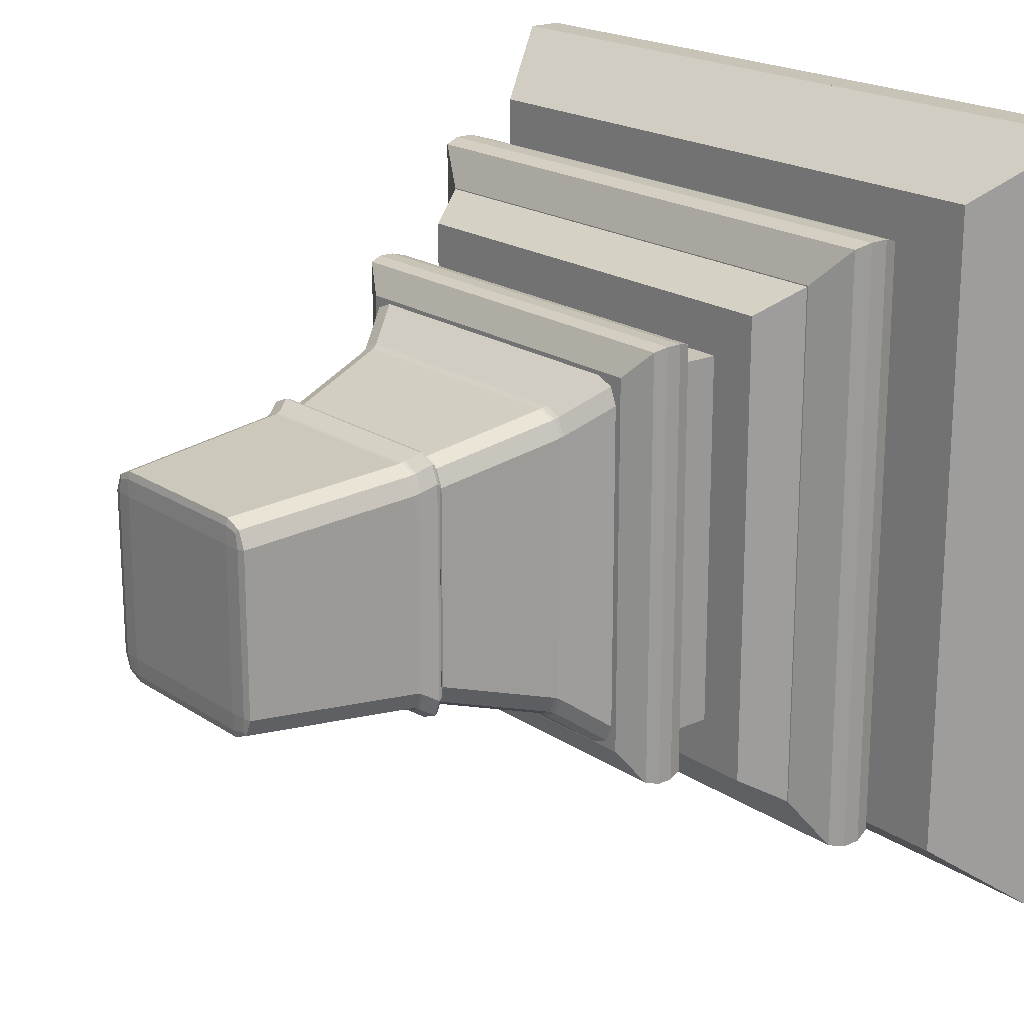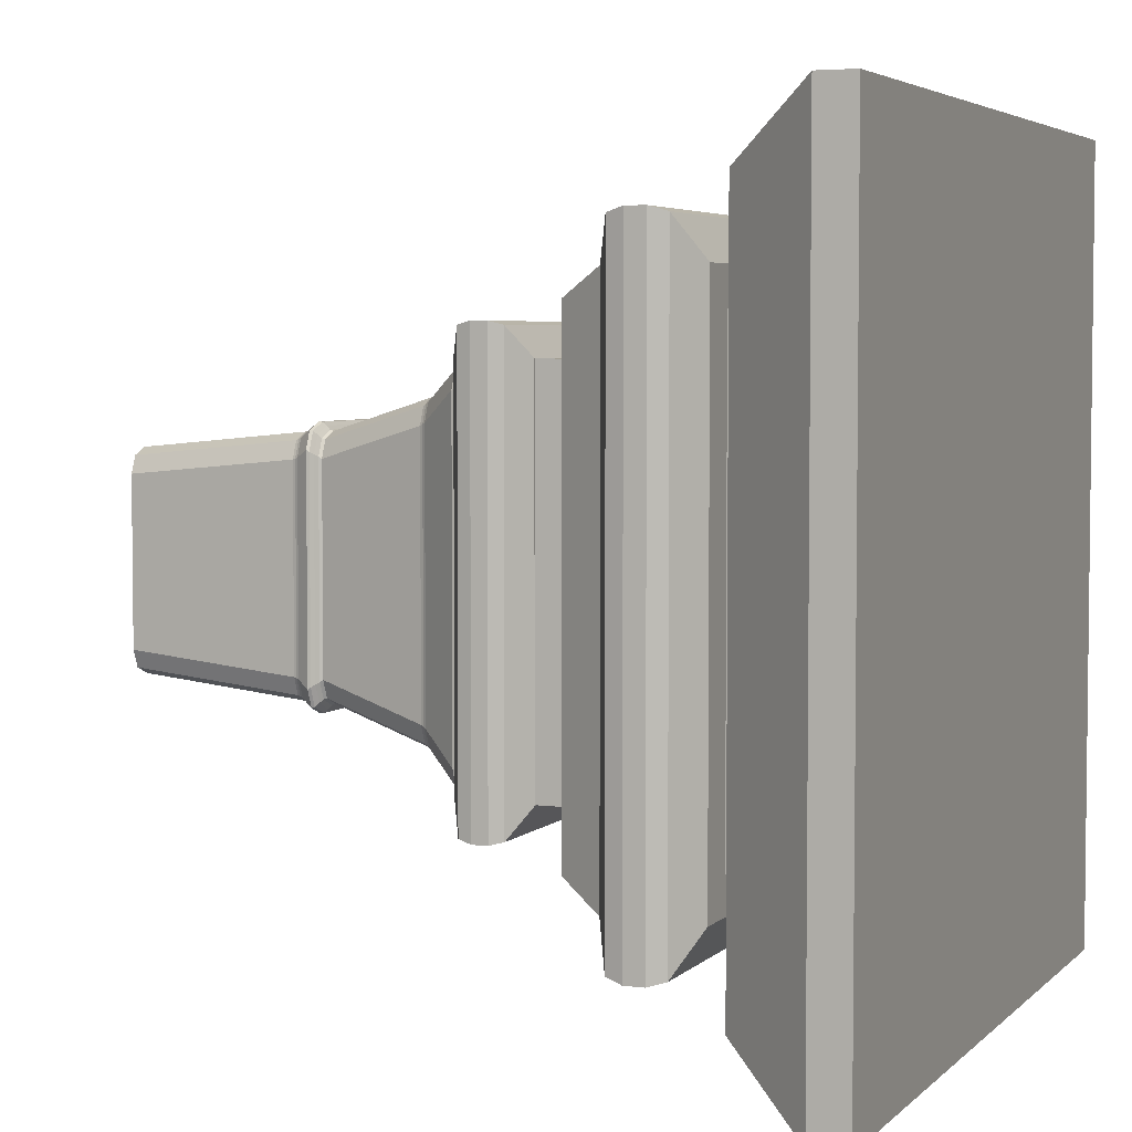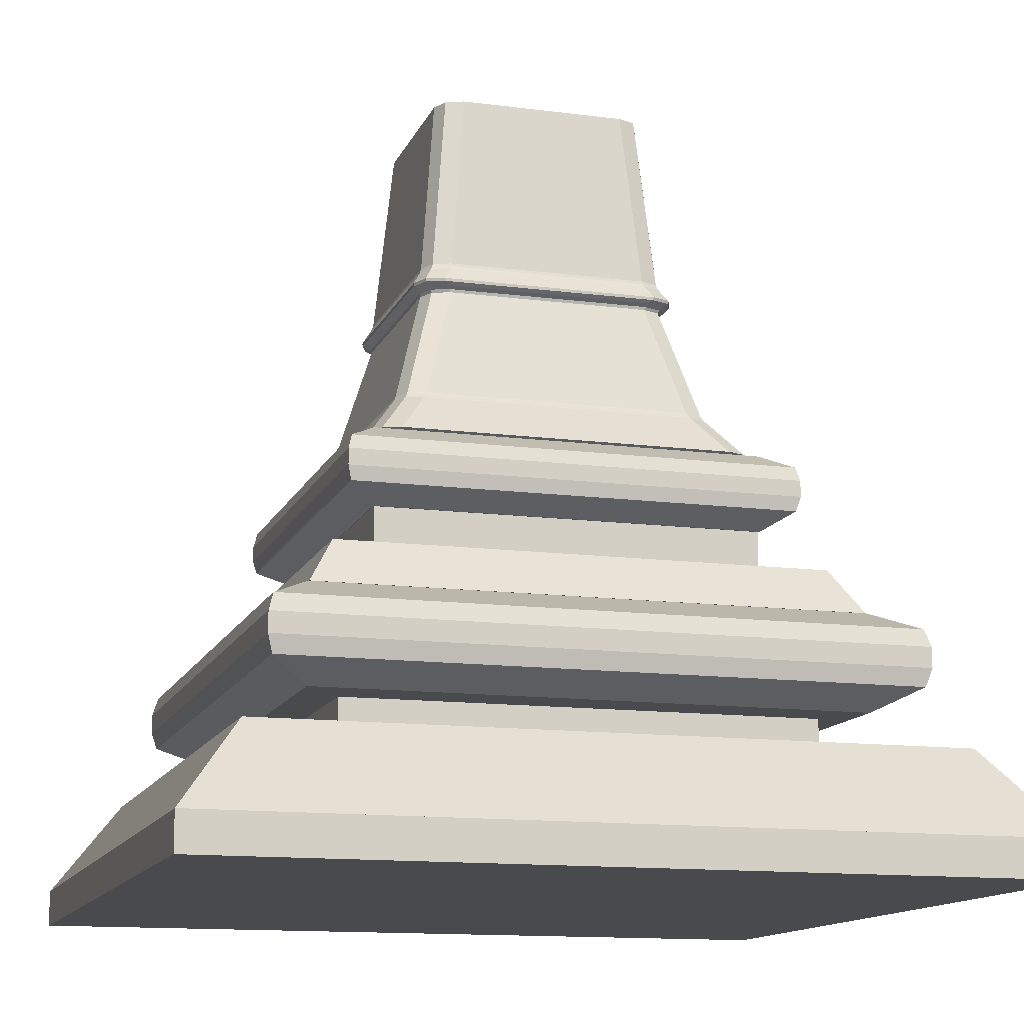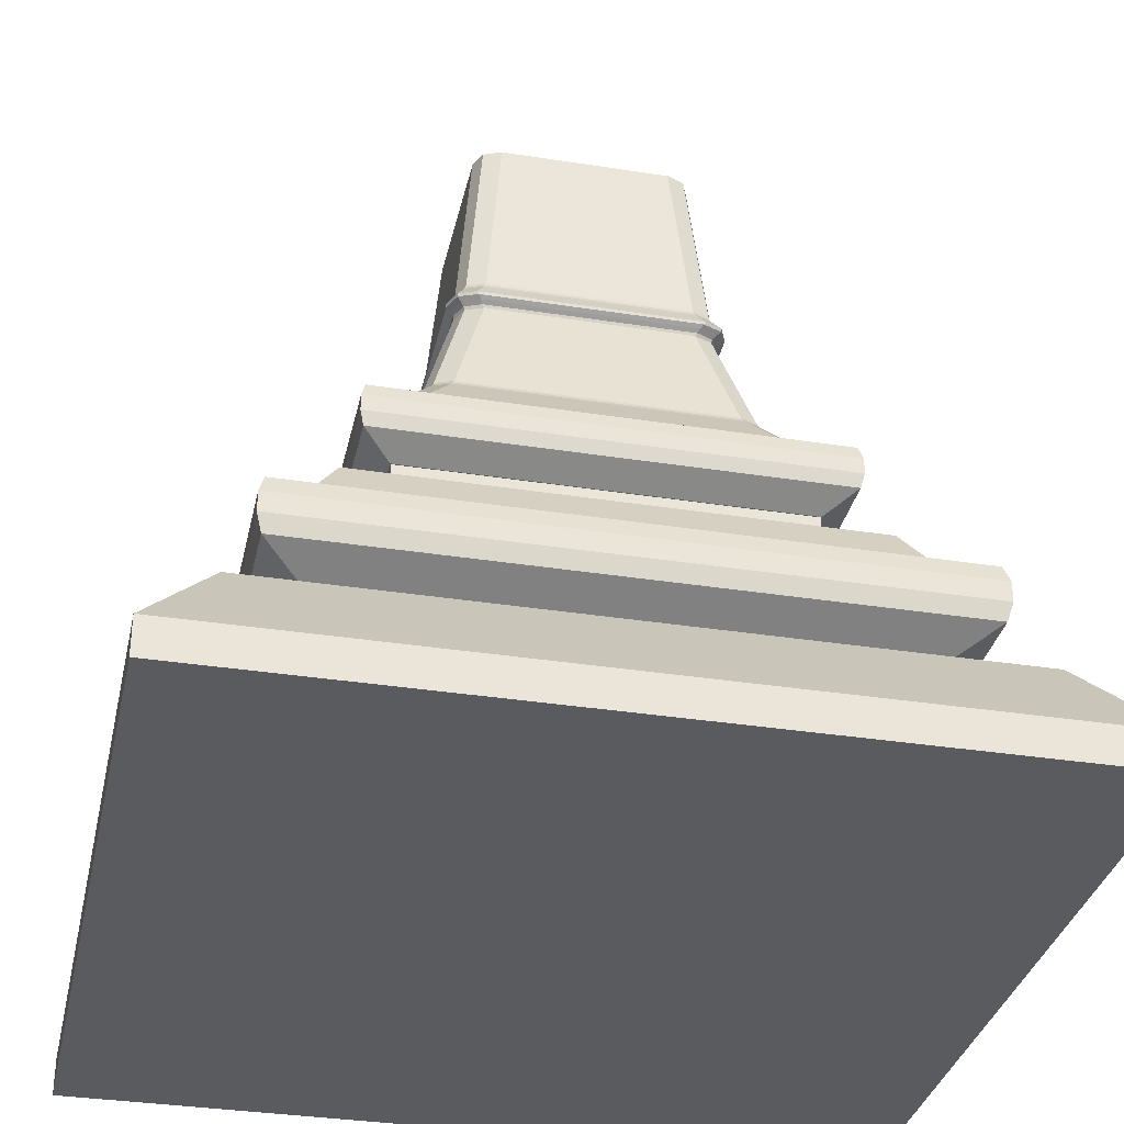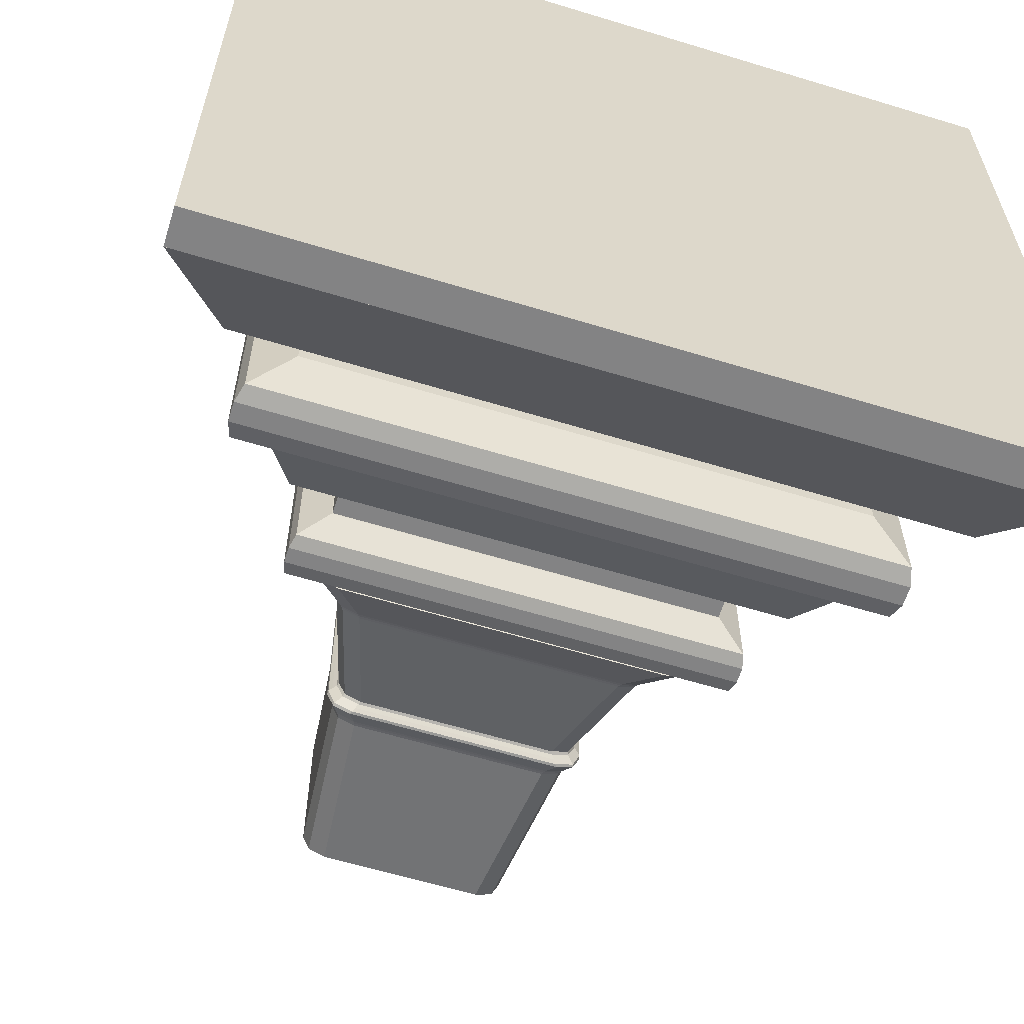
<metadata>
{"format":"obj","ext":"obj","renderer":"f3d","projection":"perspective","resolution":1024,"background":"white","views":[{"elev":19.7,"azim":-129.3,"up":"+Z"},{"elev":4.3,"azim":-67.7,"up":"+Z"},{"elev":-13.1,"azim":163.3,"up":"+Y"},{"elev":-33.4,"azim":-12.2,"up":"+Y"},{"elev":-61.1,"azim":-17.3,"up":"+Z"}]}
</metadata>
<code>
o Cube.107_Cube.280
v -3.6 35.91 3.6
v -3.6 36.24 3.6
v -3.6 35.91 -3.6
v -3.6 36.24 -3.6
v 3.6 35.91 3.6
v 3.6 36.24 3.6
v 3.6 35.91 -3.6
v 3.6 36.24 -3.6
v -3.6 36.24 3.6
v -3.019 37.01 3.019
v -3.6 36.24 -3.6
v -3.019 37.01 -3.019
v 3.6 36.24 3.6
v 3.019 37.01 3.019
v 3.6 36.24 -3.6
v 3.019 37.01 -3.019
v -2.065 37.01 2.065
v -2.065 37.35 2.065
v -2.065 37.01 -2.065
v -2.065 37.35 -2.065
v 2.065 37.01 2.065
v 2.065 37.35 2.065
v 2.065 37.01 -2.065
v 2.065 37.35 -2.065
v -2.393 37.37 2.393
v -2.393 38.21 2.393
v -2.393 37.37 -2.393
v -2.393 38.21 -2.393
v 2.393 37.37 2.393
v 2.393 38.21 2.393
v 2.393 37.37 -2.393
v 2.393 38.21 -2.393
v -2.742 38.03 2.742
v -2.742 37.55 2.742
v -2.786 37.88 2.786
v -2.786 37.7 2.786
v -2.742 37.55 -2.742
v -2.742 38.03 -2.742
v -2.786 37.7 -2.786
v -2.786 37.88 -2.786
v 2.742 37.55 -2.742
v 2.742 38.03 -2.742
v 2.786 37.7 -2.786
v 2.786 37.88 -2.786
v 2.742 37.55 2.742
v 2.742 38.03 2.742
v 2.786 37.7 2.786
v 2.786 37.88 2.786
v -2.384 38.21 2.384
v -2.147 38.61 2.147
v -2.384 38.21 -2.384
v -2.147 38.61 -2.147
v 2.384 38.21 2.384
v 2.147 38.61 2.147
v 2.384 38.21 -2.384
v 2.147 38.61 -2.147
v -1.703 38.61 1.703
v -1.703 39.01 1.703
v -1.703 38.61 -1.703
v -1.703 39.01 -1.703
v 1.703 38.61 1.703
v 1.703 39.01 1.703
v 1.703 38.61 -1.703
v 1.703 39.01 -1.703
v -1.709 39.01 1.709
v -1.709 39.69 1.709
v -1.709 39.01 -1.709
v -1.709 39.69 -1.709
v 1.709 39.01 1.709
v 1.709 39.69 1.709
v 1.709 39.01 -1.709
v 1.709 39.69 -1.709
v -1.958 39.54 1.958
v -1.958 39.16 1.958
v -1.99 39.42 1.99
v -1.99 39.28 1.99
v -1.958 39.16 -1.958
v -1.958 39.54 -1.958
v -1.99 39.28 -1.99
v -1.99 39.42 -1.99
v 1.958 39.16 -1.958
v 1.958 39.54 -1.958
v 1.99 39.28 -1.99
v 1.99 39.42 -1.99
v 1.958 39.16 1.958
v 1.958 39.54 1.958
v 1.99 39.28 1.99
v 1.99 39.42 1.99
v -1.484 39.69 1.484
v -1.464 39.72 1.684
v -1.684 39.72 1.464
v -1.478 39.7 1.633
v -1.602 39.7 1.602
v -1.619 39.72 1.619
v -1.633 39.7 1.478
v -1.203 40.06 1.423
v -1.177 40.12 1.396
v -1.396 40.12 1.177
v -1.423 40.06 1.203
v -1.19 40.09 1.407
v -1.343 40.09 1.343
v -1.332 40.12 1.332
v -1.407 40.09 1.19
v -1.358 40.07 1.358
v -1.484 39.69 -1.484
v -1.684 39.72 -1.464
v -1.464 39.72 -1.684
v -1.633 39.7 -1.478
v -1.602 39.7 -1.602
v -1.619 39.72 -1.619
v -1.478 39.7 -1.633
v -1.396 40.12 -1.177
v -1.177 40.12 -1.396
v -1.203 40.06 -1.423
v -1.423 40.06 -1.203
v -1.332 40.12 -1.332
v -1.343 40.09 -1.343
v -1.19 40.09 -1.407
v -1.358 40.07 -1.358
v -1.407 40.09 -1.19
v 1.484 39.69 1.484
v 1.684 39.72 1.464
v 1.464 39.72 1.684
v 1.633 39.7 1.478
v 1.602 39.7 1.602
v 1.619 39.72 1.619
v 1.478 39.7 1.633
v 1.396 40.12 1.177
v 1.177 40.12 1.396
v 1.203 40.06 1.423
v 1.423 40.06 1.203
v 1.332 40.12 1.332
v 1.343 40.09 1.343
v 1.19 40.09 1.407
v 1.358 40.07 1.358
v 1.407 40.09 1.19
v 1.484 39.69 -1.484
v 1.464 39.72 -1.684
v 1.684 39.72 -1.464
v 1.478 39.7 -1.633
v 1.602 39.7 -1.602
v 1.619 39.72 -1.619
v 1.633 39.7 -1.478
v 1.177 40.12 -1.396
v 1.396 40.12 -1.177
v 1.423 40.06 -1.203
v 1.203 40.06 -1.423
v 1.332 40.12 -1.332
v 1.343 40.09 -1.343
v 1.407 40.09 -1.19
v 1.358 40.07 -1.358
v 1.19 40.09 -1.407
v -1.156 41.17 0.9314
v -1.113 41.12 0.8945
v -0.8945 41.12 1.113
v -0.9314 41.17 1.156
v -1.123 41.15 0.9129
v -1.059 41.15 1.059
v -1.049 41.12 1.049
v -0.9129 41.15 1.123
v -1.085 41.17 1.085
v -1.156 41.17 -0.9314
v -0.9314 41.17 -1.156
v -0.8945 41.12 -1.113
v -1.113 41.12 -0.8945
v -1.085 41.17 -1.085
v -1.059 41.15 -1.059
v -0.9129 41.15 -1.123
v -1.049 41.12 -1.049
v -1.123 41.15 -0.9129
v 0.9314 41.17 -1.156
v 1.156 41.17 -0.9314
v 1.113 41.12 -0.8945
v 0.8945 41.12 -1.113
v 1.085 41.17 -1.085
v 1.059 41.15 -1.059
v 1.123 41.15 -0.9129
v 1.049 41.12 -1.049
v 0.9129 41.15 -1.123
v 1.156 41.17 0.9314
v 0.9314 41.17 1.156
v 0.8945 41.12 1.113
v 1.113 41.12 0.8945
v 1.085 41.17 1.085
v 1.059 41.15 1.059
v 0.9129 41.15 1.123
v 1.049 41.12 1.049
v 1.123 41.15 0.9129
v -1.19 41.22 0.9707
v -1.156 41.17 0.9314
v -0.9314 41.17 1.156
v -0.9707 41.22 1.19
v -1.186 41.2 0.951
v -1.12 41.2 1.12
v -1.085 41.17 1.085
v -0.951 41.2 1.186
v -1.125 41.22 1.125
v -1.19 41.22 -0.9707
v -0.9707 41.22 -1.19
v -0.9314 41.17 -1.156
v -1.156 41.17 -0.9314
v -1.125 41.22 -1.125
v -1.12 41.2 -1.12
v -0.951 41.2 -1.186
v -1.085 41.17 -1.085
v -1.186 41.2 -0.951
v 0.9707 41.22 -1.19
v 1.19 41.22 -0.9707
v 1.156 41.17 -0.9314
v 0.9314 41.17 -1.156
v 1.125 41.22 -1.125
v 1.12 41.2 -1.12
v 1.186 41.2 -0.951
v 1.085 41.17 -1.085
v 0.951 41.2 -1.186
v 1.19 41.22 0.9707
v 0.9707 41.22 1.19
v 0.9314 41.17 1.156
v 1.156 41.17 0.9314
v 1.125 41.22 1.125
v 1.12 41.2 1.12
v 0.951 41.2 1.186
v 1.085 41.17 1.085
v 1.186 41.2 0.951
v -1.103 41.39 0.8843
v -1.121 41.34 0.9015
v -0.9015 41.34 1.121
v -0.8843 41.39 1.103
v -1.109 41.36 0.8929
v -1.046 41.36 1.046
v -1.056 41.34 1.056
v -0.8929 41.36 1.109
v -1.039 41.39 1.039
v -1.103 41.39 -0.8843
v -0.8843 41.39 -1.103
v -0.9015 41.34 -1.121
v -1.121 41.34 -0.9015
v -1.039 41.39 -1.039
v -1.046 41.36 -1.046
v -0.8929 41.36 -1.109
v -1.056 41.34 -1.056
v -1.109 41.36 -0.8929
v 0.8843 41.39 -1.103
v 1.103 41.39 -0.8843
v 1.121 41.34 -0.9015
v 0.9015 41.34 -1.121
v 1.039 41.39 -1.039
v 1.046 41.36 -1.046
v 1.109 41.36 -0.8929
v 1.056 41.34 -1.056
v 0.8929 41.36 -1.109
v 1.103 41.39 0.8843
v 0.8843 41.39 1.103
v 0.9015 41.34 1.121
v 1.121 41.34 0.9015
v 1.039 41.39 1.039
v 1.046 41.36 1.046
v 0.8929 41.36 1.109
v 1.056 41.34 1.056
v 1.109 41.36 0.8929
v -0.9552 42.98 0.7365
v -0.7365 42.98 0.9552
v -0.7341 43 0.7341
v -0.8912 42.98 0.8912
v -0.8614 42.99 0.8614
v -0.7348 43 0.8895
v -0.8895 43 0.7348
v -0.9552 42.98 -0.7365
v -0.7341 43 -0.7341
v -0.7365 42.98 -0.9552
v -0.8895 43 -0.7348
v -0.8614 42.99 -0.8614
v -0.7348 43 -0.8895
v -0.8912 42.98 -0.8912
v 0.7365 42.98 -0.9552
v 0.7341 43 -0.7341
v 0.9552 42.98 -0.7365
v 0.7348 43 -0.8895
v 0.8614 42.99 -0.8614
v 0.8895 43 -0.7348
v 0.8912 42.98 -0.8912
v 0.9552 42.98 0.7365
v 0.7341 43 0.7341
v 0.7365 42.98 0.9552
v 0.8895 43 0.7348
v 0.8614 42.99 0.8614
v 0.7348 43 0.8895
v 0.8912 42.98 0.8912
f 1 2 4 3
f 3 4 8 7
f 7 8 6 5
f 5 6 2 1
f 3 7 5 1
f 8 4 2 6
f 9 10 12 11
f 11 12 16 15
f 15 16 14 13
f 13 14 10 9
f 11 15 13 9
f 16 12 10 14
f 17 18 20 19
f 19 20 24 23
f 23 24 22 21
f 21 22 18 17
f 19 23 21 17
f 24 20 18 22
f 29 45 34 25
f 31 41 45 29
f 25 34 37 27
f 27 31 29 25
f 32 28 26 30
f 27 37 41 31
f 42 32 30 46
f 38 28 32 42
f 33 26 28 38
f 46 33 35 48
f 48 35 36 47
f 47 36 34 45
f 42 46 48 44
f 44 48 47 43
f 43 47 45 41
f 38 42 44 40
f 40 44 43 39
f 39 43 41 37
f 33 38 40 35
f 35 40 39 36
f 36 39 37 34
f 46 30 26 33
f 49 50 52 51
f 51 52 56 55
f 55 56 54 53
f 53 54 50 49
f 51 55 53 49
f 56 52 50 54
f 57 58 60 59
f 59 60 64 63
f 63 64 62 61
f 61 62 58 57
f 59 63 61 57
f 64 60 58 62
f 69 85 74 65
f 71 81 85 69
f 65 74 77 67
f 67 71 69 65
f 72 68 66 70
f 67 77 81 71
f 82 72 70 86
f 78 68 72 82
f 73 66 68 78
f 86 73 75 88
f 88 75 76 87
f 87 76 74 85
f 82 86 88 84
f 84 88 87 83
f 83 87 85 81
f 78 82 84 80
f 80 84 83 79
f 79 83 81 77
f 73 78 80 75
f 75 80 79 76
f 76 79 77 74
f 86 70 66 73
f 123 130 96 90
f 144 113 164 174
f 128 145 173 183
f 112 98 154 165
f 91 99 115 106
f 97 129 182 155
f 171 163 200 210
f 107 114 147 138
f 139 146 131 122
f 162 153 190 201
f 234 225 261 268
f 180 172 209 219
f 198 189 226 237
f 156 181 218 191
f 228 253 284 262
f 192 217 254 227
f 207 199 236 246
f 216 208 245 255
f 243 235 270 275
f 252 244 277 282
f 276 269 263 283
f 89 92 93 95
f 90 94 93 92
f 91 95 93 94
f 96 100 101 104
f 97 102 101 100
f 98 103 101 102
f 99 104 101 103
f 105 108 109 111
f 106 110 109 108
f 107 111 109 110
f 112 116 117 120
f 113 118 117 116
f 114 119 117 118
f 115 120 117 119
f 121 124 125 127
f 122 126 125 124
f 123 127 125 126
f 128 132 133 136
f 129 134 133 132
f 130 135 133 134
f 131 136 133 135
f 137 140 141 143
f 138 142 141 140
f 139 143 141 142
f 144 148 149 152
f 145 150 149 148
f 146 151 149 150
f 147 152 149 151
f 153 157 158 161
f 154 159 158 157
f 155 160 158 159
f 156 161 158 160
f 162 166 167 170
f 163 168 167 166
f 164 169 167 168
f 165 170 167 169
f 171 175 176 179
f 172 177 176 175
f 173 178 176 177
f 174 179 176 178
f 180 184 185 188
f 181 186 185 184
f 182 187 185 186
f 183 188 185 187
f 189 193 194 197
f 190 195 194 193
f 191 196 194 195
f 192 197 194 196
f 198 202 203 206
f 199 204 203 202
f 200 205 203 204
f 201 206 203 205
f 207 211 212 215
f 208 213 212 211
f 209 214 212 213
f 210 215 212 214
f 216 220 221 224
f 217 222 221 220
f 218 223 221 222
f 219 224 221 223
f 225 229 230 233
f 226 231 230 229
f 227 232 230 231
f 228 233 230 232
f 234 238 239 242
f 235 240 239 238
f 236 241 239 240
f 237 242 239 241
f 243 247 248 251
f 244 249 248 247
f 245 250 248 249
f 246 251 248 250
f 252 256 257 260
f 253 258 257 256
f 254 259 257 258
f 255 260 257 259
f 261 264 265 267
f 262 266 265 264
f 263 267 265 266
f 268 271 272 274
f 269 273 272 271
f 270 274 272 273
f 275 278 279 281
f 276 280 279 278
f 277 281 279 280
f 282 285 286 288
f 283 287 286 285
f 284 288 286 287
f 105 89 95 108
f 108 95 91 106
f 90 96 104 94
f 94 104 99 91
f 98 112 120 103
f 103 120 115 99
f 114 107 110 119
f 119 110 106 115
f 137 105 111 140
f 140 111 107 138
f 113 144 152 118
f 118 152 147 114
f 146 139 142 151
f 151 142 138 147
f 121 137 143 124
f 124 143 139 122
f 145 128 136 150
f 150 136 131 146
f 130 123 126 135
f 135 126 122 131
f 89 121 127 92
f 92 127 123 90
f 129 97 100 134
f 134 100 96 130
f 153 162 170 157
f 157 170 165 154
f 163 171 179 168
f 168 179 174 164
f 172 180 188 177
f 177 188 183 173
f 181 156 160 186
f 186 160 155 182
f 97 155 159 102
f 102 159 154 98
f 164 113 116 169
f 169 116 112 165
f 128 183 187 132
f 132 187 182 129
f 173 145 148 178
f 178 148 144 174
f 189 198 206 193
f 193 206 201 190
f 199 207 215 204
f 204 215 210 200
f 208 216 224 213
f 213 224 219 209
f 217 192 196 222
f 222 196 191 218
f 180 219 223 184
f 184 223 218 181
f 190 153 161 195
f 195 161 156 191
f 162 201 205 166
f 166 205 200 163
f 209 172 175 214
f 214 175 171 210
f 225 234 242 229
f 229 242 237 226
f 235 243 251 240
f 240 251 246 236
f 244 252 260 249
f 249 260 255 245
f 253 228 232 258
f 258 232 227 254
f 207 246 250 211
f 211 250 245 208
f 254 217 220 259
f 259 220 216 255
f 192 227 231 197
f 197 231 226 189
f 236 199 202 241
f 241 202 198 237
f 263 269 271 267
f 267 271 268 261
f 269 276 278 273
f 273 278 275 270
f 276 283 285 280
f 280 285 282 277
f 283 263 266 287
f 287 266 262 284
f 228 262 264 233
f 233 264 261 225
f 270 235 238 274
f 274 238 234 268
f 252 282 288 256
f 256 288 284 253
f 277 244 247 281
f 281 247 243 275
f 105 137 121 89

</code>
